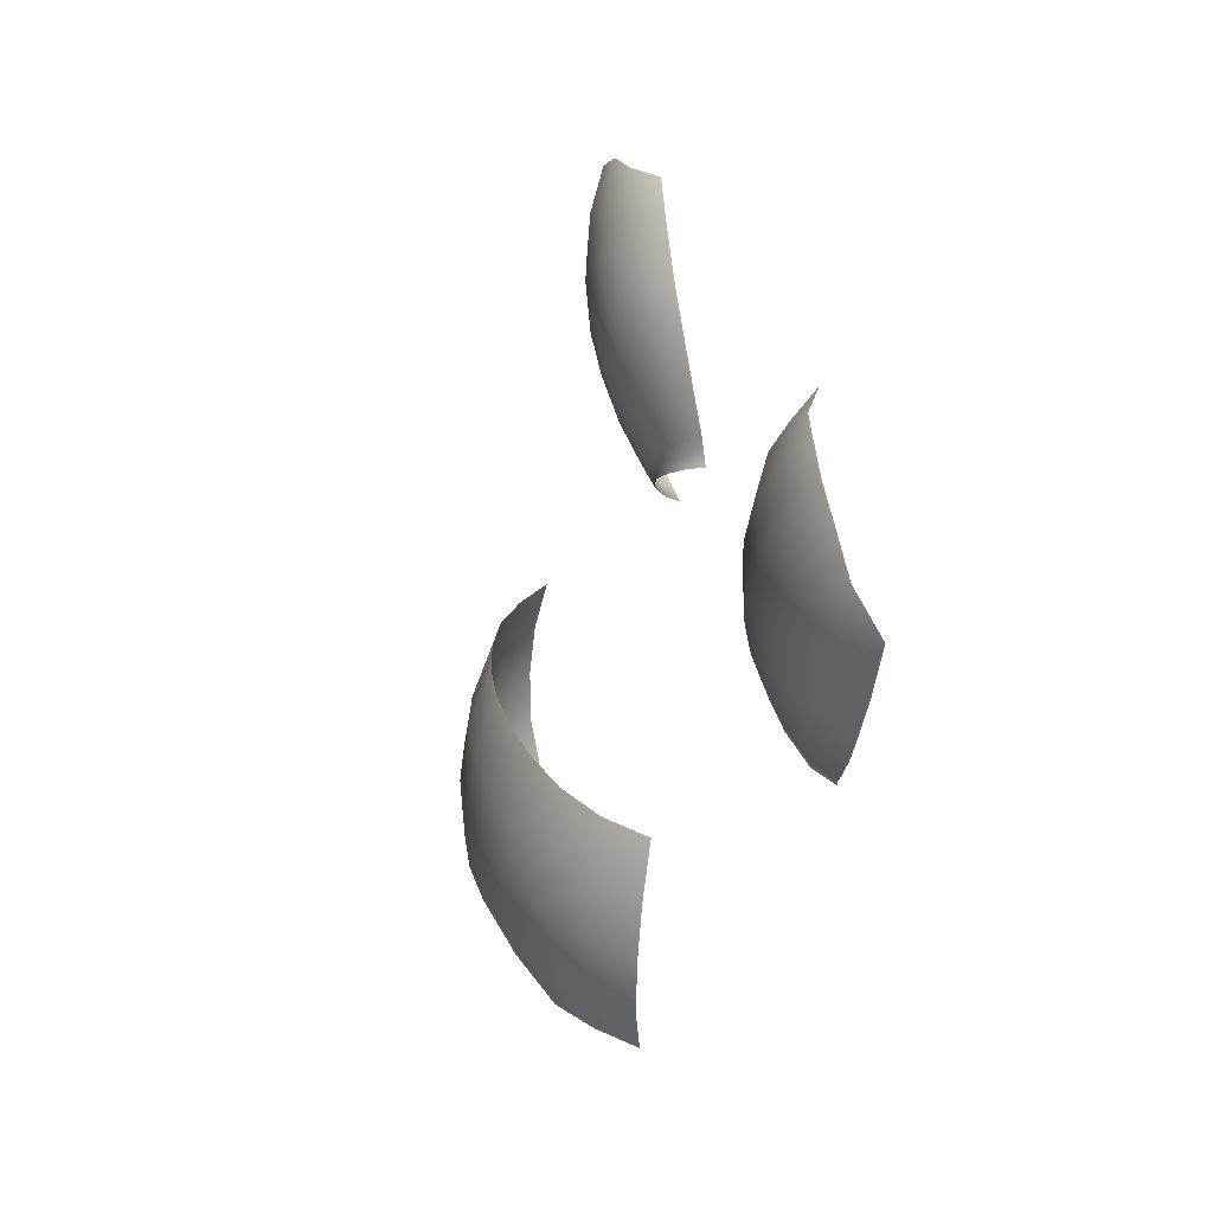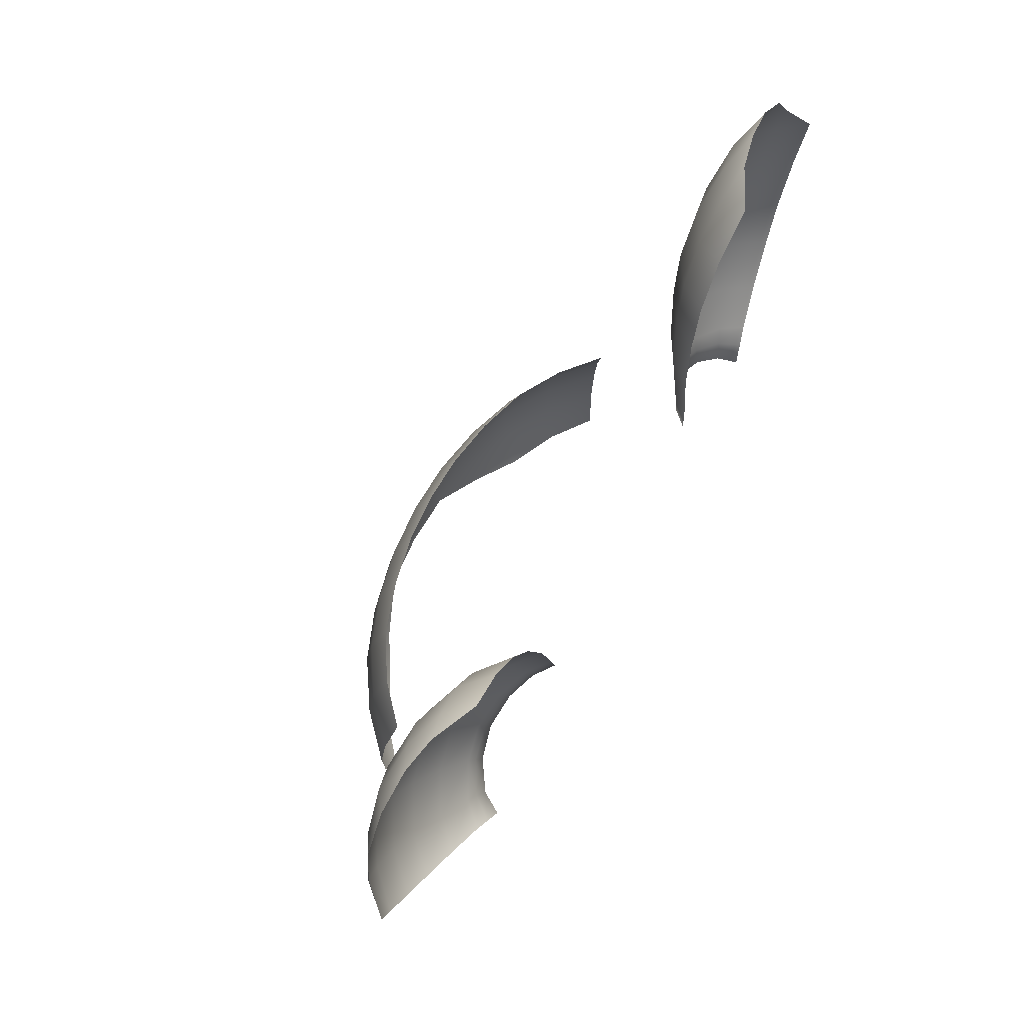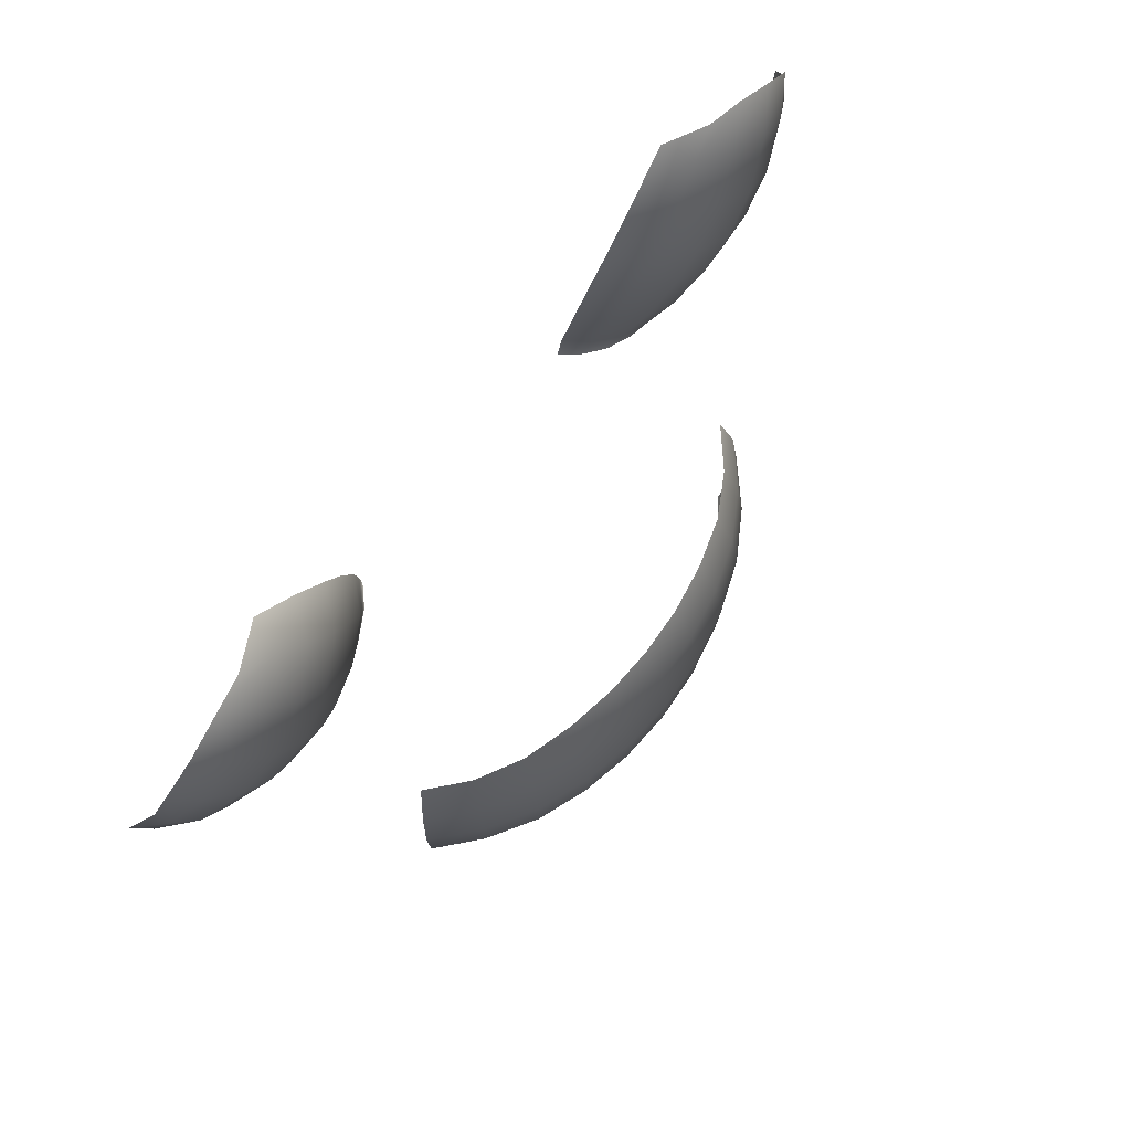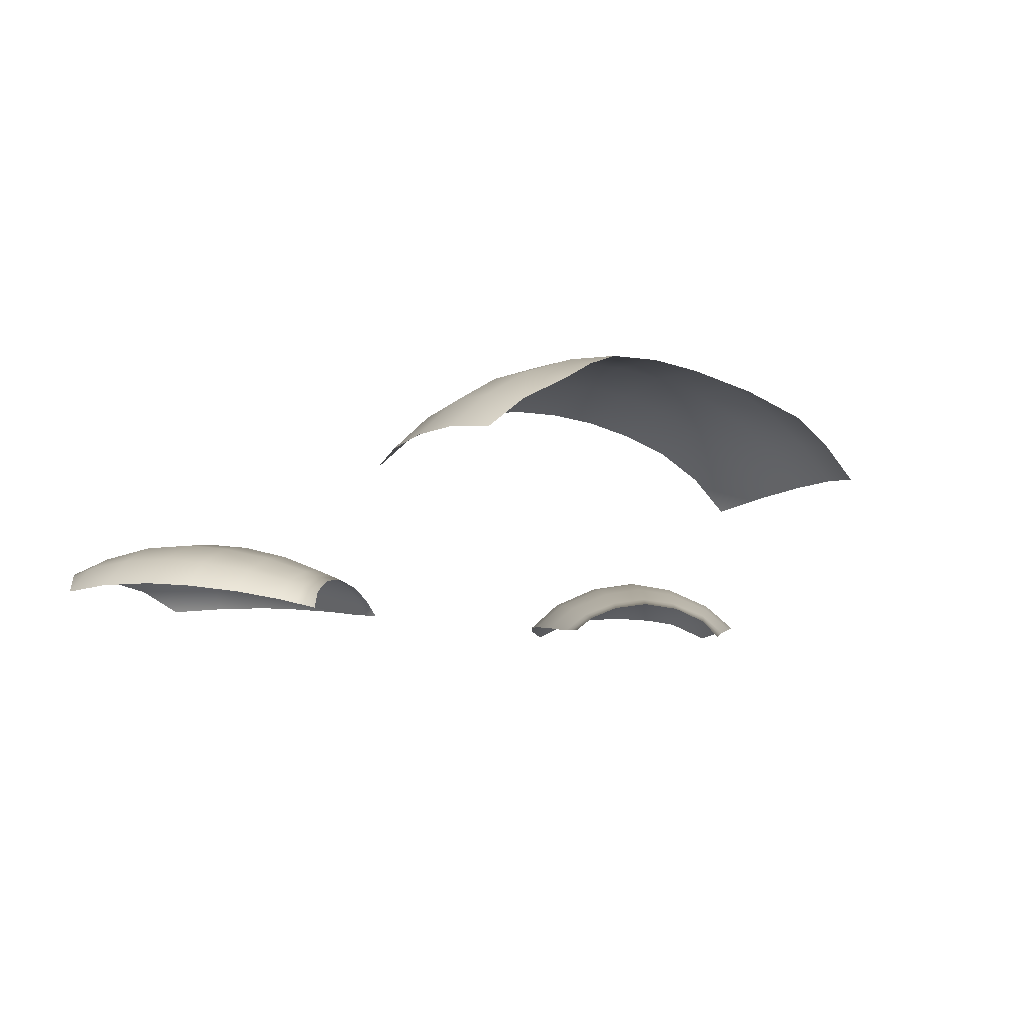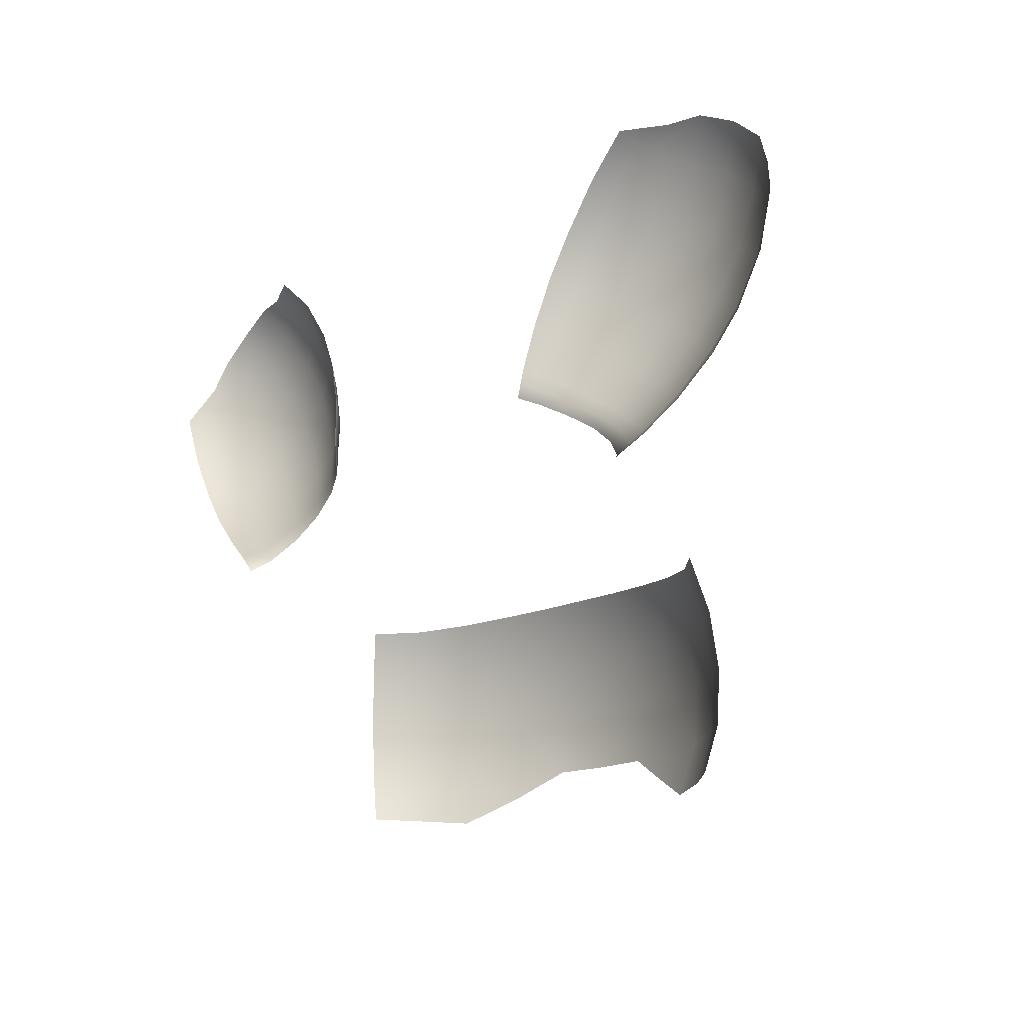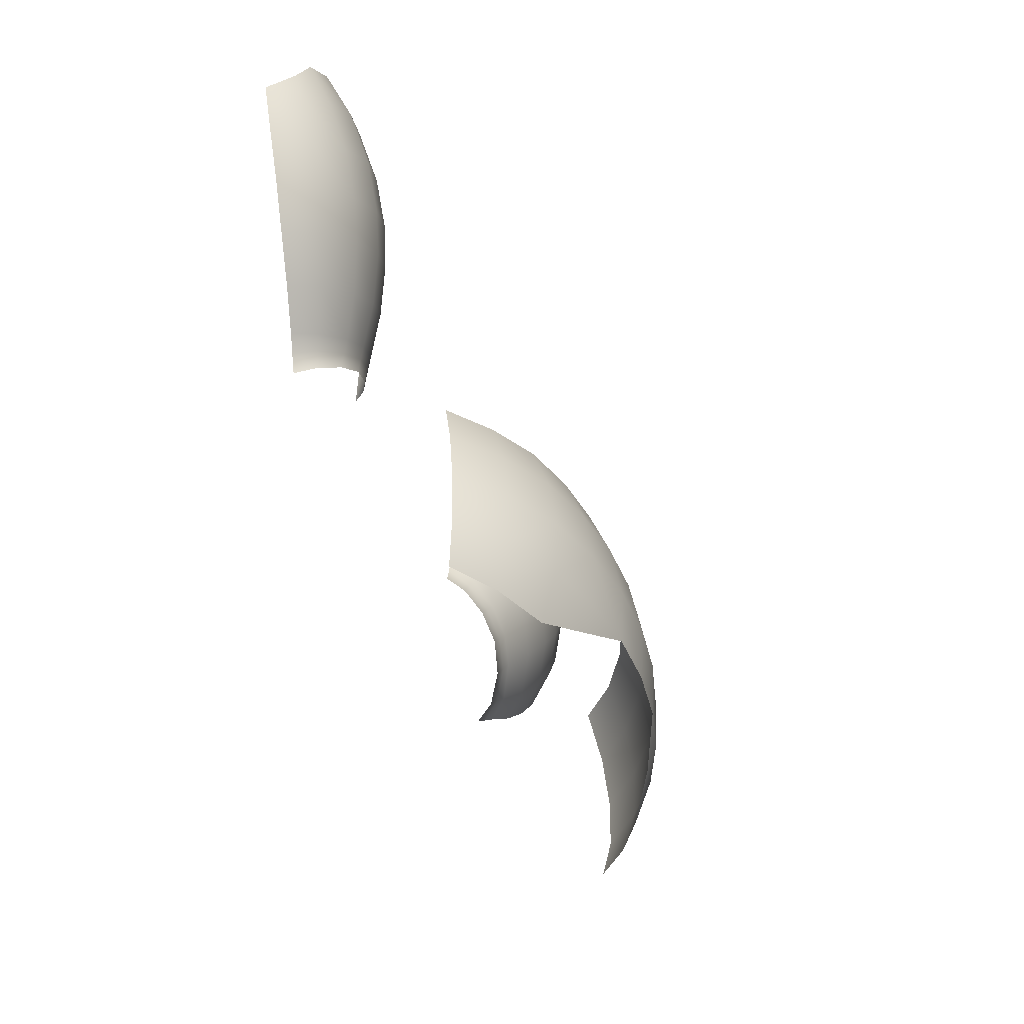
<metadata>
{"format":"obj","ext":"obj","renderer":"f3d","projection":"perspective","resolution":1024,"background":"white","views":[{"elev":26.6,"azim":78.6,"up":"+Y"},{"elev":70.0,"azim":117.5,"up":"+Y"},{"elev":71.1,"azim":-52.1,"up":"+Y"},{"elev":-9.2,"azim":-36.2,"up":"+Z"},{"elev":-15.3,"azim":-132.3,"up":"+Y"},{"elev":-44.0,"azim":-72.4,"up":"+Y"}]}
</metadata>
<code>
g pm0327_00_BodyB_Skin
v 0.1778 0.6809 0.1874
v 0.2123 0.6799 0.1572
v 0.2249 0.6325 0.1663
v 0.1879 0.6347 0.1994
v 0.2299 0.5842 0.1707
v 0.1438 0.6373 0.2252
v 0.1368 0.6844 0.2103
v 0.1917 0.5859 0.2051
v 0.2272 0.5378 0.1709
v 0.1471 0.5871 0.2323
v 0.1898 0.5382 0.2037
v 0.2165 0.4983 0.1654
v 0.1822 0.4956 0.1934
v 0.1459 0.5372 0.2304
v 0.1401 0.4915 0.2161
v 0.09658 0.5121 0.2396
v 0.09658 0.639 0.2416
v 0.09079 0.6875 0.2246
v 0.04496 0.6893 0.2328
v 0.09912 0.5873 0.2499
v 0.09865 0.5359 0.2475
v 0.04972 0.5352 0.2576
v 0.04976 0.5876 0.2601
v -1.901e-08 0.5351 0.261
v -1.908e-08 0.5878 0.2635
v 0.0481 0.6401 0.2511
v -1.912e-08 0.6902 0.2353
v -1.921e-08 0.6406 0.2541
v -0.1778 0.6809 0.1874
v -0.2249 0.6325 0.1663
v -0.2123 0.6799 0.1572
v -0.1879 0.6347 0.1994
v -0.2299 0.5842 0.1707
v -0.1438 0.6373 0.2252
v -0.1368 0.6844 0.2103
v -0.1917 0.5859 0.2051
v -0.2272 0.5378 0.1709
v -0.1471 0.5871 0.2323
v -0.1898 0.5382 0.2037
v -0.2165 0.4983 0.1654
v -0.1822 0.4956 0.1934
v -0.1459 0.5372 0.2304
v -0.1401 0.4915 0.2161
v -0.09647 0.5108 0.2391
v -0.09658 0.639 0.2416
v -0.09079 0.6875 0.2246
v -0.04496 0.6893 0.2328
v -0.09912 0.5873 0.2499
v -0.09865 0.5359 0.2475
v -0.04972 0.5352 0.2576
v -0.04976 0.5876 0.2601
v -1.901e-08 0.5351 0.261
v -1.908e-08 0.5878 0.2635
v -0.0481 0.6401 0.2511
v -1.912e-08 0.6902 0.2353
v -1.921e-08 0.6406 0.2541
v 0.1297 0.8299 0.03979
v 0.1429 0.8106 0.05255
v 0.1276 0.8177 0.03891
v 0.1463 0.8206 0.05521
v 0.1318 0.842 0.04067
v 0.1709 0.8057 0.06696
v 0.1655 0.7979 0.06338
v 0.1497 0.8306 0.05786
v 0.1396 0.881 0.0468
v 0.1762 0.8136 0.07055
v 0.1982 0.789 0.0714
v 0.1932 0.781 0.06783
v 0.1608 0.868 0.06838
v 0.1544 0.9234 0.05206
v 0.2242 0.7704 0.06666
v 0.219 0.7614 0.06265
v 0.2407 0.742 0.04867
v 0.2033 0.797 0.07497
v 0.2294 0.7793 0.07068
v 0.2489 0.7515 0.05293
v 0.2622 0.7404 0.03525
v 0.2503 0.731 0.03171
v 0.2742 0.7498 0.0388
v 0.2572 0.761 0.05718
v 0.3057 0.7733 0.04604
v 0.2855 0.7871 0.06799
v 0.3387 0.804 0.0519
v 0.2536 0.8084 0.08457
v 0.3157 0.8197 0.07645
v 0.3639 0.8353 0.0553
v 0.3389 0.8495 0.08117
v 0.3881 0.8778 0.05595
v 0.2807 0.8431 0.0951
v 0.2232 0.8279 0.09005
v 0.1928 0.8478 0.08463
v 0.2138 0.8865 0.09515
v 0.2469 0.8643 0.1015
v 0.3037 0.8737 0.1001
v 0.3621 0.8871 0.08189
v 0.3805 0.9303 0.07711
v 0.4025 0.9239 0.05331
v 0.385 0.9583 0.07166
v 0.3723 0.9865 0.07793
v 0.3291 0.9115 0.09955
v 0.2683 0.8969 0.1065
v 0.3529 0.9519 0.09118
v 0.3205 0.9769 0.09696
v 0.3429 1.011 0.08076
v 0.3084 1.028 0.07793
v 0.2942 0.9363 0.1059
v 0.2328 0.9197 0.1001
v 0.2573 0.9582 0.09957
v 0.2846 0.9965 0.09118
v 0.2537 1.013 0.07711
v 0.2774 1.028 0.07166
v 0.2389 1.031 0.0533
v 0.2026 0.9985 0.05597
v 0.2217 0.9786 0.08192
v 0.1964 0.9421 0.08125
v 0.1733 0.9591 0.0554
v 0.1782 0.9089 0.07657
v -0.26 0.741 0.03494
v -0.2365 0.7429 0.04744
v -0.2457 0.7323 0.03108
v -0.2468 0.7519 0.05231
v -0.2742 0.7498 0.0388
v -0.2225 0.7704 0.0658
v -0.2155 0.7616 0.06093
v -0.2572 0.761 0.05718
v -0.3057 0.7733 0.04604
v -0.2294 0.7793 0.07068
v -0.197 0.7887 0.07044
v -0.1907 0.7804 0.06592
v -0.2855 0.7871 0.06799
v -0.3387 0.804 0.0519
v -0.3157 0.8197 0.07645
v -0.3639 0.8353 0.0553
v -0.2536 0.8084 0.08457
v -0.3389 0.8495 0.08117
v -0.3881 0.8778 0.05595
v -0.2033 0.797 0.07497
v -0.1701 0.8052 0.06609
v -0.164 0.7968 0.06163
v -0.1421 0.809 0.05118
v -0.2807 0.8431 0.0951
v -0.1762 0.8136 0.07055
v -0.1459 0.8198 0.05452
v -0.2232 0.8279 0.09005
v -0.1296 0.829 0.03935
v -0.1274 0.8159 0.03802
v -0.1318 0.842 0.04067
v -0.1497 0.8306 0.05786
v -0.1396 0.881 0.0468
v -0.1608 0.868 0.06838
v -0.1544 0.9234 0.05206
v -0.1928 0.8478 0.08463
v -0.2138 0.8865 0.09515
v -0.2469 0.8643 0.1015
v -0.1782 0.9089 0.07657
v -0.1964 0.9421 0.08125
v -0.1733 0.9591 0.0554
v -0.2026 0.9985 0.05597
v -0.3037 0.8737 0.1001
v -0.2683 0.8969 0.1065
v -0.2328 0.9197 0.1001
v -0.2217 0.9786 0.08192
v -0.2942 0.9363 0.1059
v -0.3621 0.8871 0.08189
v -0.2537 1.013 0.07711
v -0.2389 1.031 0.0533
v -0.2774 1.028 0.07166
v -0.3084 1.028 0.07793
v -0.2573 0.9582 0.09957
v -0.3205 0.9769 0.09696
v -0.3291 0.9115 0.09955
v -0.3805 0.9303 0.07711
v -0.4025 0.9239 0.05331
v -0.385 0.9583 0.07166
v -0.3723 0.9865 0.07793
v -0.2846 0.9965 0.09118
v -0.3429 1.011 0.08076
v -0.3529 0.9519 0.09118
g pm0327_00_BodyB_Skin_0
f 3 2 1
f 4 3 1
f 5 3 4
f 4 1 6
f 1 7 6
f 8 5 4
f 9 5 8
f 8 4 10
f 4 6 10
f 11 9 8
f 11 8 10
f 12 9 11
f 13 12 11
f 13 11 14
f 14 11 10
f 15 13 14
f 14 16 15
f 17 6 7
f 18 17 7
f 18 19 17
f 20 10 6
f 10 20 14
f 17 20 6
f 14 21 16
f 20 21 14
f 16 21 22
f 21 20 22
f 20 23 22
f 20 17 23
f 22 23 24
f 23 25 24
f 19 26 17
f 17 26 23
f 23 26 25
f 19 27 26
f 26 28 25
f 27 28 26
f 31 30 29
f 30 32 29
f 30 33 32
f 29 32 34
f 35 29 34
f 33 36 32
f 33 37 36
f 32 36 38
f 34 32 38
f 37 39 36
f 38 36 39
f 37 40 39
f 40 41 39
f 39 41 42
f 42 38 39
f 41 43 42
f 44 42 43
f 34 45 35
f 45 46 35
f 47 46 45
f 38 48 34
f 38 42 48
f 48 45 34
f 44 49 42
f 42 49 48
f 50 49 44
f 49 50 48
f 50 51 48
f 45 48 51
f 50 52 51
f 52 53 51
f 54 47 45
f 54 45 51
f 54 51 53
f 55 47 54
f 56 54 53
f 56 55 54
f 59 58 57
f 58 60 57
f 57 60 61
f 62 60 58
f 63 62 58
f 60 64 61
f 61 64 65
f 62 66 60
f 66 64 60
f 62 63 67
f 62 67 66
f 63 68 67
f 64 69 65
f 69 64 66
f 65 69 70
f 67 68 71
f 68 72 71
f 71 72 73
f 67 74 66
f 67 71 75
f 74 67 75
f 76 71 73
f 75 71 76
f 76 73 77
f 73 78 77
f 76 77 79
f 80 76 79
f 80 75 76
f 80 79 81
f 82 80 81
f 80 82 75
f 82 81 83
f 82 84 75
f 74 75 84
f 85 82 83
f 82 85 84
f 85 83 86
f 87 85 86
f 87 86 88
f 85 89 84
f 85 87 89
f 90 74 84
f 90 84 89
f 74 90 91
f 91 90 92
f 66 74 91
f 91 69 66
f 91 92 69
f 93 90 89
f 90 93 92
f 87 94 89
f 93 89 94
f 95 87 88
f 87 95 94
f 95 88 96
f 88 97 96
f 98 96 97
f 98 99 96
f 95 96 100
f 95 100 94
f 101 93 94
f 92 93 101
f 99 102 96
f 96 102 100
f 103 102 99
f 100 102 103
f 104 103 99
f 103 104 105
f 94 100 106
f 101 94 106
f 106 100 103
f 107 101 106
f 107 92 101
f 108 106 103
f 108 107 106
f 109 103 105
f 109 108 103
f 109 105 110
f 109 110 108
f 105 111 110
f 112 110 111
f 112 113 110
f 110 114 108
f 108 114 107
f 113 114 110
f 114 115 107
f 115 114 113
f 107 115 92
f 116 115 113
f 116 70 115
f 115 117 92
f 70 117 115
f 92 117 69
f 69 117 70
f 120 119 118
f 119 121 118
f 118 121 122
f 123 121 119
f 124 123 119
f 121 125 122
f 122 125 126
f 123 127 121
f 127 125 121
f 123 124 128
f 123 128 127
f 124 129 128
f 125 130 126
f 130 125 127
f 126 130 131
f 130 132 131
f 131 132 133
f 134 130 127
f 132 130 134
f 132 135 133
f 133 135 136
f 128 137 127
f 127 137 134
f 128 129 138
f 129 139 138
f 138 139 140
f 141 132 134
f 135 132 141
f 128 138 142
f 137 128 142
f 143 138 140
f 142 138 143
f 137 144 134
f 134 144 141
f 143 140 145
f 140 146 145
f 143 145 147
f 148 143 147
f 148 142 143
f 148 147 149
f 150 148 149
f 148 150 142
f 150 149 151
f 137 142 152
f 144 137 152
f 150 152 142
f 144 152 153
f 153 152 150
f 144 154 141
f 154 144 153
f 155 150 151
f 155 153 150
f 155 151 156
f 155 156 153
f 151 157 156
f 156 157 158
f 141 154 159
f 159 135 141
f 154 153 160
f 154 160 159
f 156 161 153
f 153 161 160
f 162 156 158
f 156 162 161
f 160 161 163
f 159 160 163
f 164 135 159
f 135 164 136
f 162 158 165
f 158 166 165
f 167 165 166
f 167 168 165
f 162 169 161
f 162 165 169
f 161 169 163
f 163 169 170
f 171 159 163
f 171 164 159
f 171 163 170
f 136 164 172
f 172 164 171
f 173 136 172
f 173 172 174
f 175 174 172
f 165 176 169
f 169 176 170
f 168 176 165
f 170 176 168
f 177 170 168
f 170 177 175
f 178 171 170
f 178 172 171
f 178 175 172
f 178 170 175

</code>
